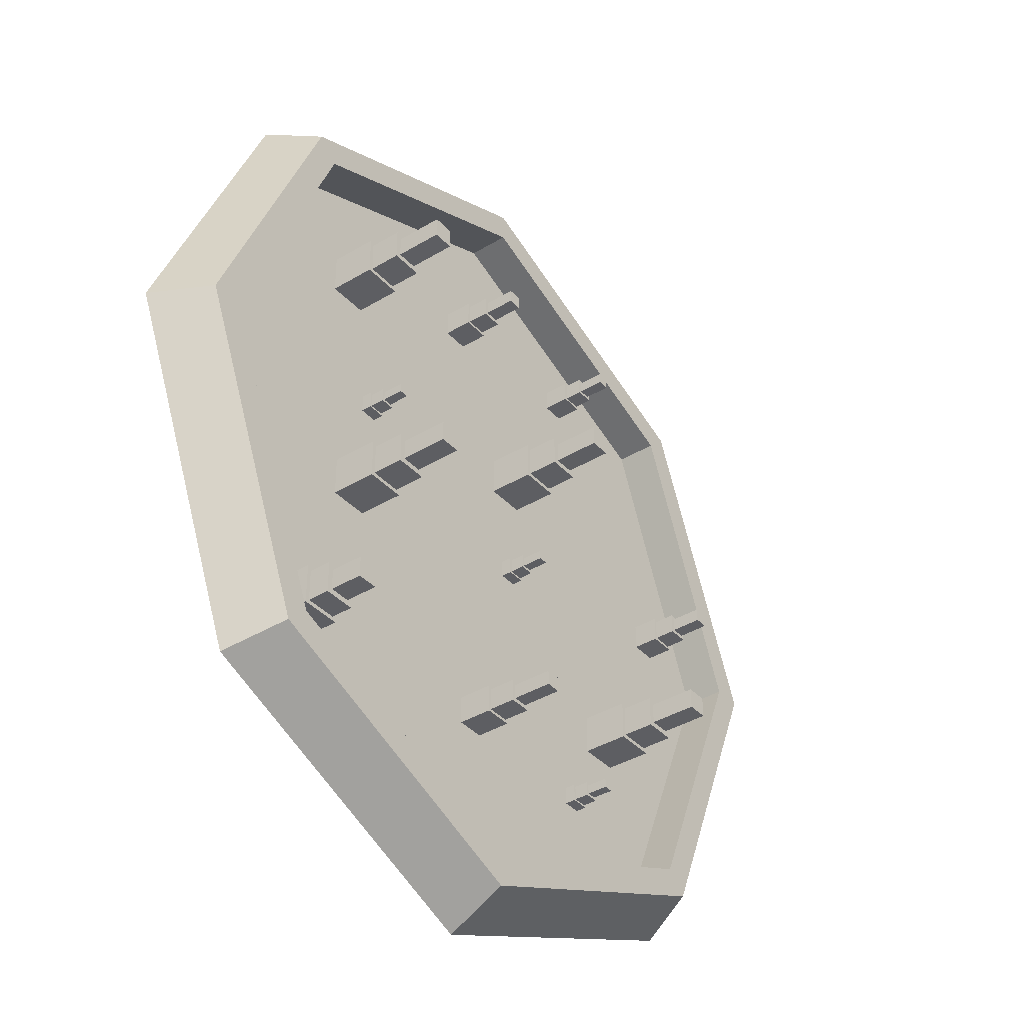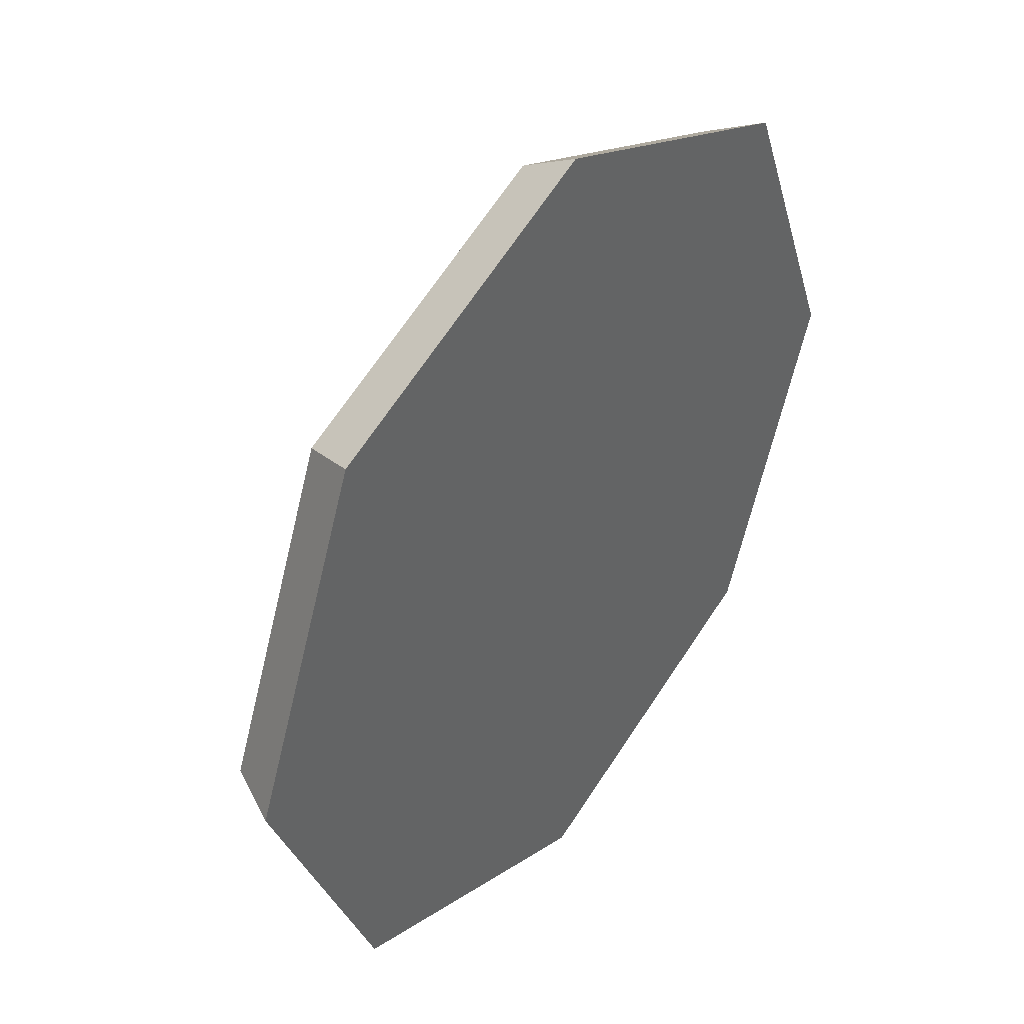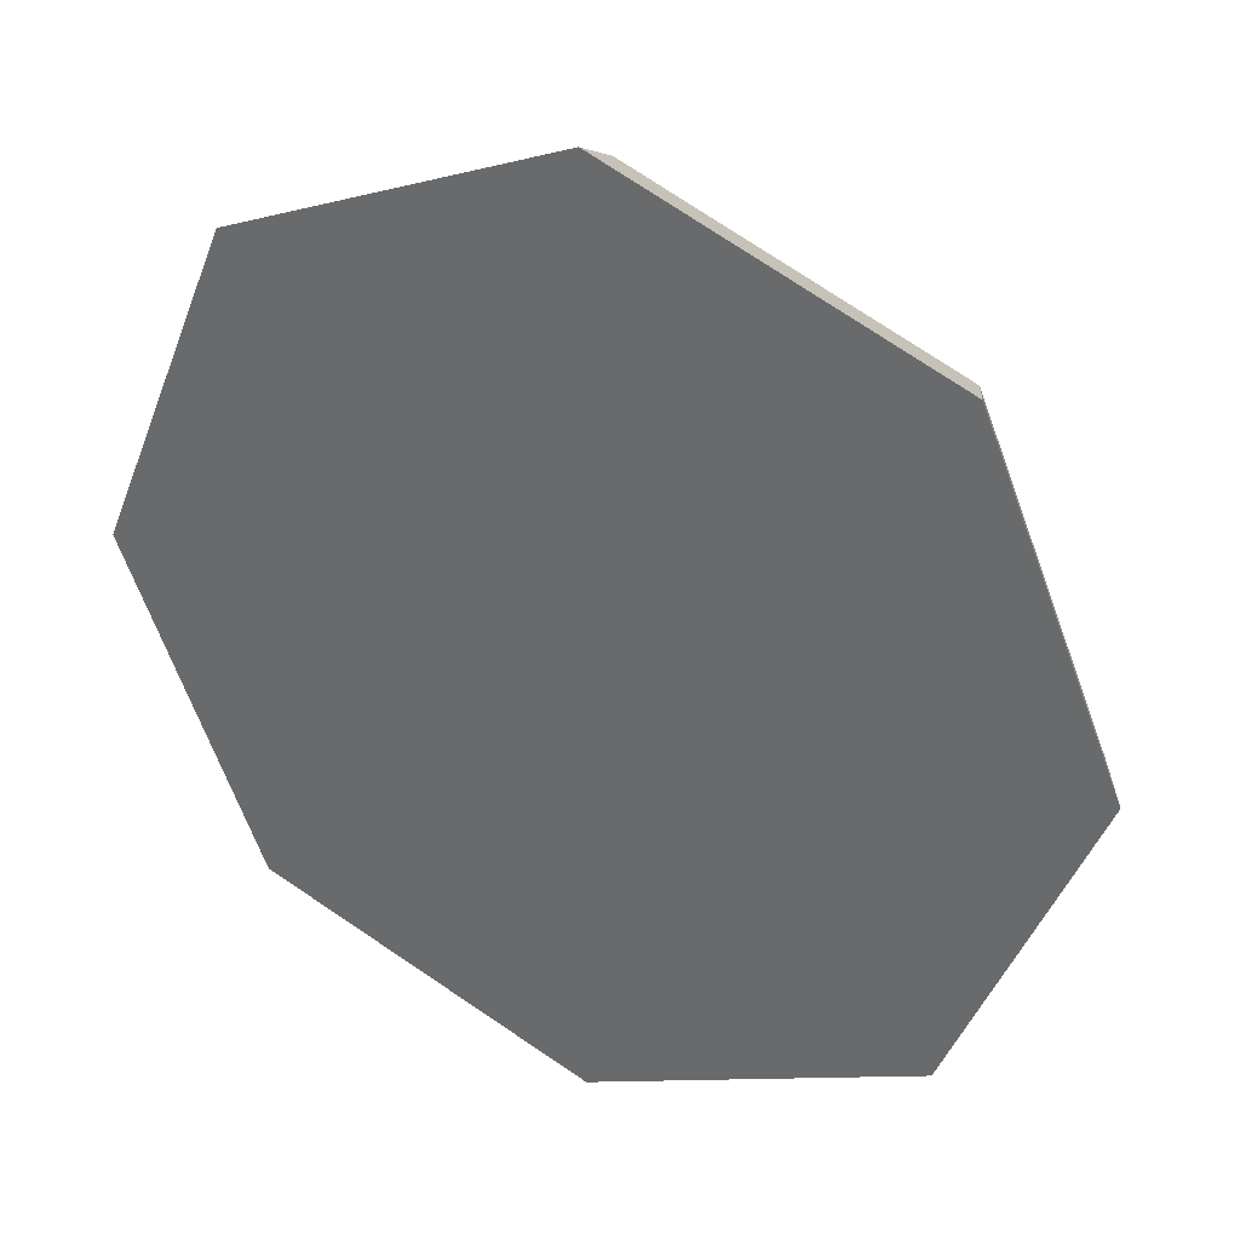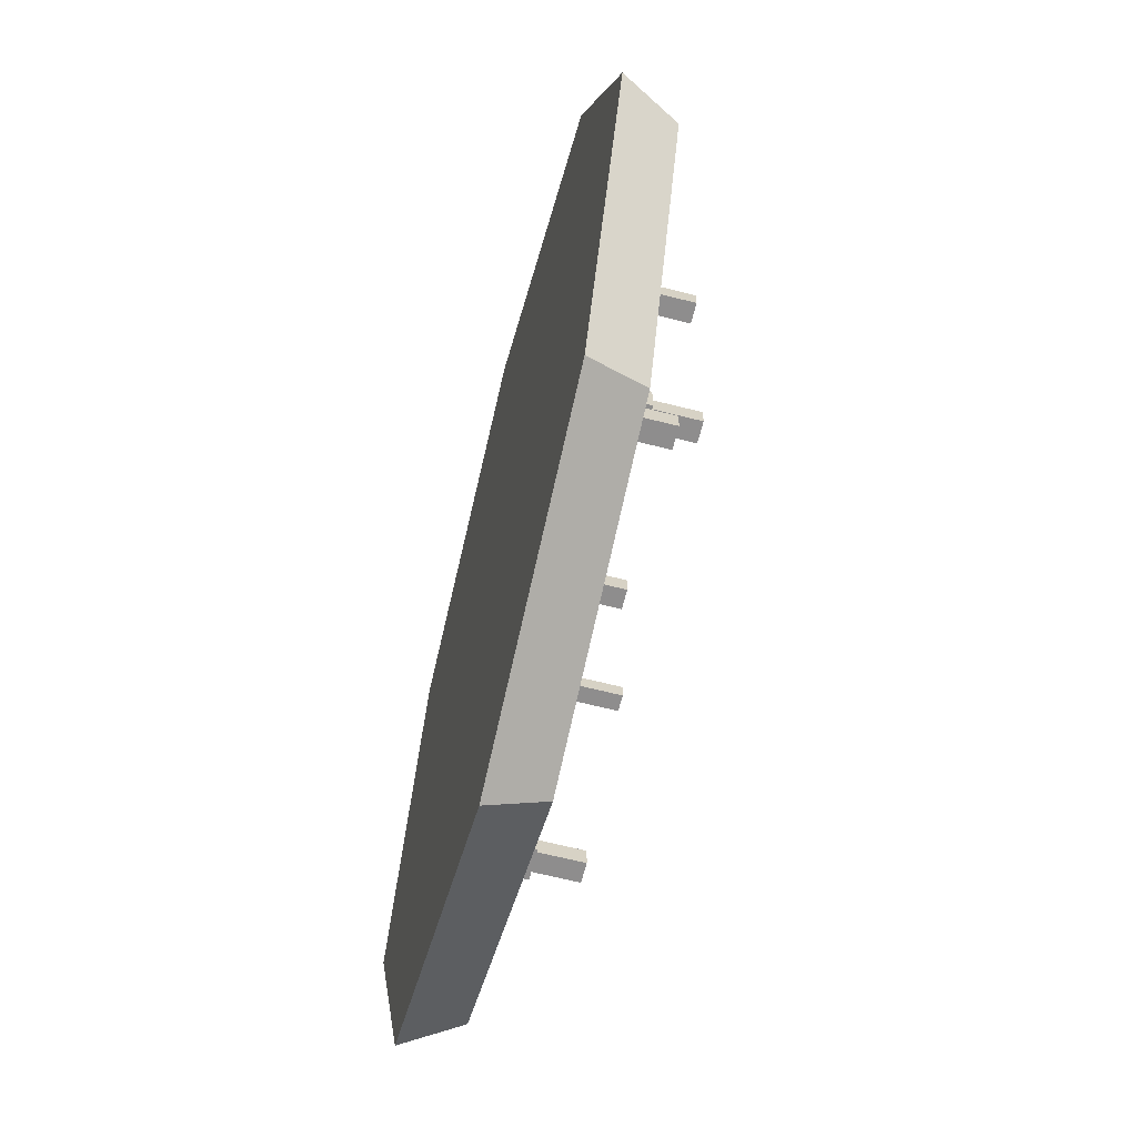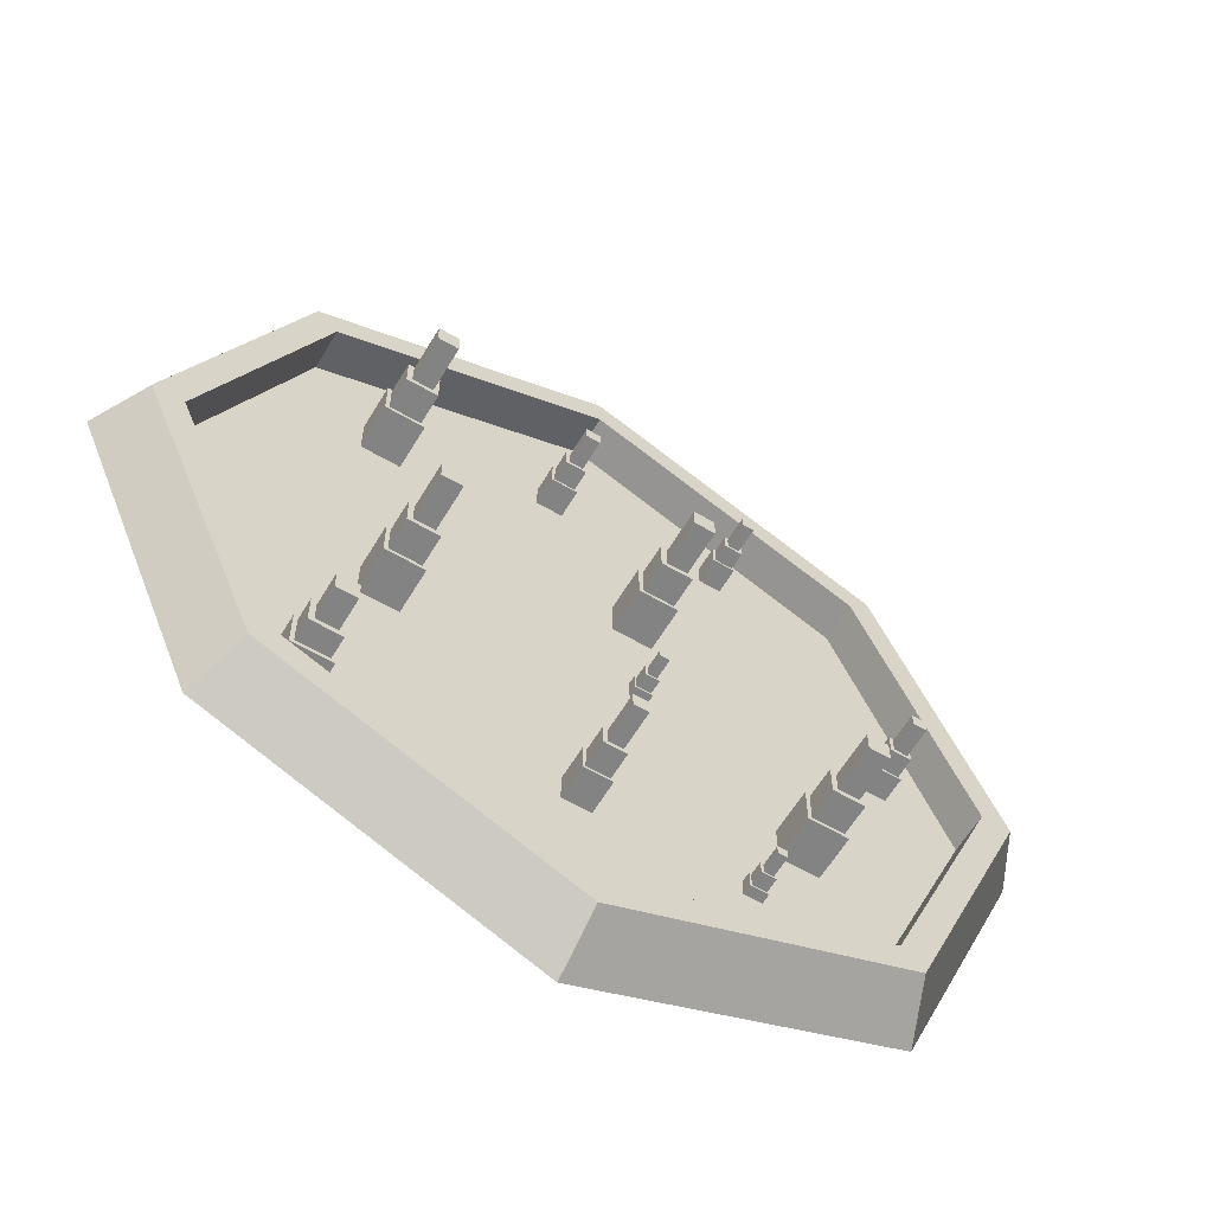
<metadata>
{"format":"obj","ext":"obj","renderer":"f3d","projection":"perspective","resolution":1024,"background":"white","views":[{"elev":-38.4,"azim":127.4,"up":"+Z"},{"elev":42.5,"azim":-53.0,"up":"+Z"},{"elev":33.4,"azim":25.7,"up":"+Z"},{"elev":-64.7,"azim":75.7,"up":"+Z"},{"elev":-61.1,"azim":149.2,"up":"+Z"}]}
</metadata>
<code>
g default
v -31.83 1.254 -54.4
v -27.43 1.254 -54.4
v -31.83 6.742 -54.4
v -27.43 6.742 -54.4
v -31.83 6.742 -58.79
v -27.43 6.742 -58.79
v -31.83 1.254 -58.79
v -27.43 1.254 -58.79
v -30.79 4.718 -55.44
v -28.47 4.718 -55.44
v -30.79 15.28 -55.44
v -28.47 15.28 -55.44
v -30.79 15.28 -57.75
v -28.47 15.28 -57.75
v -30.79 4.718 -57.75
v -28.47 4.718 -57.75
v -31.38 6.148 -54.84
v -27.88 6.148 -54.84
v -31.38 10.18 -54.84
v -27.88 10.18 -54.84
v -31.38 10.18 -58.35
v -27.88 10.18 -58.35
v -31.38 6.148 -58.35
v -27.88 6.148 -58.35
v -58.6 1.254 -37.07
v -54.21 1.254 -37.07
v -58.6 6.742 -37.07
v -54.21 6.742 -37.07
v -58.6 6.742 -41.46
v -54.21 6.742 -41.46
v -58.6 1.254 -41.46
v -54.21 1.254 -41.46
v -57.56 4.718 -38.11
v -55.25 4.718 -38.11
v -57.56 15.28 -38.11
v -55.25 15.28 -38.11
v -57.56 15.28 -40.42
v -55.25 15.28 -40.42
v -57.56 4.718 -40.42
v -55.25 4.718 -40.42
v -58.16 6.148 -37.51
v -54.65 6.148 -37.51
v -58.16 10.18 -37.51
v -54.65 10.18 -37.51
v -58.16 10.18 -41.02
v -54.65 10.18 -41.02
v -58.16 6.148 -41.02
v -54.65 6.148 -41.02
v -85.22 0.9419 -44.65
v -82.3 0.9419 -44.65
v -85.22 4.578 -44.65
v -82.3 4.578 -44.65
v -85.22 4.578 -47.56
v -82.3 4.578 -47.56
v -85.22 0.9419 -47.56
v -82.3 0.9419 -47.56
v -84.53 3.237 -45.34
v -82.99 3.237 -45.34
v -84.53 10.23 -45.34
v -82.99 10.23 -45.34
v -84.53 10.23 -46.87
v -82.99 10.23 -46.87
v -84.53 3.237 -46.87
v -82.99 3.237 -46.87
v -84.92 4.185 -44.94
v -82.6 4.185 -44.94
v -84.92 6.858 -44.94
v -82.6 6.858 -44.94
v -84.92 6.858 -47.26
v -82.6 6.858 -47.26
v -84.92 4.185 -47.26
v -82.6 4.185 -47.26
v -67.18 1.524 -19.22
v -64.71 1.524 -19.22
v -67.18 4.607 -19.22
v -64.71 4.607 -19.22
v -67.18 4.607 -21.69
v -64.71 4.607 -21.69
v -67.18 1.524 -21.69
v -64.71 1.524 -21.69
v -66.59 3.47 -19.81
v -65.29 3.47 -19.81
v -66.59 9.405 -19.81
v -65.29 9.405 -19.81
v -66.59 9.405 -21.11
v -65.29 9.405 -21.11
v -66.59 3.47 -21.11
v -65.29 3.47 -21.11
v -66.93 4.274 -19.47
v -64.96 4.274 -19.47
v -66.93 6.541 -19.47
v -64.96 6.541 -19.47
v -66.93 6.541 -21.44
v -64.96 6.541 -21.44
v -66.93 4.274 -21.44
v -64.96 4.274 -21.44
v -25.51 0.739 -73.35
v -21.12 0.739 -73.35
v -25.51 4.544 -73.35
v -21.12 4.544 -73.35
v -25.51 4.544 -77.74
v -21.12 4.544 -77.74
v -25.51 0.739 -77.74
v -21.12 0.739 -77.74
v -24.47 3.141 -74.39
v -22.16 3.141 -74.39
v -24.47 10.46 -74.39
v -22.16 10.46 -74.39
v -24.47 10.46 -76.7
v -22.16 10.46 -76.7
v -24.47 3.141 -76.7
v -22.16 3.141 -76.7
v -25.07 4.133 -73.79
v -21.56 4.133 -73.79
v -25.07 6.929 -73.79
v -21.56 6.929 -73.79
v -25.07 6.929 -77.3
v -21.56 6.929 -77.3
v -25.07 4.133 -77.3
v -21.56 4.133 -77.3
v -52.04 0.8248 -72.87
v -48.9 0.8248 -72.87
v -52.04 5.458 -72.87
v -48.9 5.458 -72.87
v -52.04 5.458 -76.01
v -48.9 5.458 -76.01
v -52.04 0.8248 -76.01
v -48.9 0.8248 -76.01
v -51.3 3.75 -73.61
v -49.65 3.75 -73.61
v -51.3 12.67 -73.61
v -49.65 12.67 -73.61
v -51.3 12.67 -75.26
v -49.65 12.67 -75.26
v -51.3 3.75 -75.26
v -49.65 3.75 -75.26
v -51.72 4.957 -73.19
v -49.22 4.957 -73.19
v -51.72 8.363 -73.19
v -49.22 8.363 -73.19
v -51.72 8.363 -75.69
v -49.22 8.363 -75.69
v -51.72 4.957 -75.69
v -49.22 4.957 -75.69
v -29.94 1.254 -26.75
v -25.55 1.254 -26.75
v -29.94 6.742 -26.75
v -25.55 6.742 -26.75
v -29.94 6.742 -31.15
v -25.55 6.742 -31.15
v -29.94 1.254 -31.15
v -25.55 1.254 -31.15
v -28.9 4.718 -27.79
v -26.59 4.718 -27.79
v -28.9 15.28 -27.79
v -26.59 15.28 -27.79
v -28.9 15.28 -30.11
v -26.59 15.28 -30.11
v -28.9 4.718 -30.11
v -26.59 4.718 -30.11
v -29.5 6.148 -27.2
v -25.99 6.148 -27.2
v -29.5 10.18 -27.2
v -25.99 10.18 -27.2
v -29.5 10.18 -30.7
v -25.99 10.18 -30.7
v -29.5 6.148 -30.7
v -25.99 6.148 -30.7
v -57.9 0.4272 -50.62
v -55.92 0.4272 -50.62
v -57.9 2.9 -50.62
v -55.92 2.9 -50.62
v -57.9 2.9 -52.6
v -55.92 2.9 -52.6
v -57.9 0.4272 -52.6
v -55.92 0.4272 -52.6
v -57.43 1.988 -51.09
v -56.39 1.988 -51.09
v -57.43 6.746 -51.09
v -56.39 6.746 -51.09
v -57.43 6.746 -52.13
v -56.39 6.746 -52.13
v -57.43 1.988 -52.13
v -56.39 1.988 -52.13
v -57.7 2.632 -50.82
v -56.12 2.632 -50.82
v -57.7 4.45 -50.82
v -56.12 4.45 -50.82
v -57.7 4.45 -52.4
v -56.12 4.45 -52.4
v -57.7 2.632 -52.4
v -56.12 2.632 -52.4
v -33.01 0.4272 -43.13
v -31.03 0.4272 -43.13
v -33.01 2.9 -43.13
v -31.03 2.9 -43.13
v -33.01 2.9 -45.11
v -31.03 2.9 -45.11
v -33.01 0.4272 -45.11
v -31.03 0.4272 -45.11
v -32.54 1.988 -43.6
v -31.5 1.988 -43.6
v -32.54 6.746 -43.6
v -31.5 6.746 -43.6
v -32.54 6.746 -44.64
v -31.5 6.746 -44.64
v -32.54 1.988 -44.64
v -31.5 1.988 -44.64
v -32.81 2.632 -43.33
v -31.23 2.632 -43.33
v -32.81 4.45 -43.33
v -31.23 4.45 -43.33
v -32.81 4.45 -44.91
v -31.23 4.45 -44.91
v -32.81 2.632 -44.91
v -31.23 2.632 -44.91
v -69.43 0.4272 -74.85
v -67.45 0.4272 -74.85
v -69.43 2.9 -74.85
v -67.45 2.9 -74.85
v -69.43 2.9 -76.83
v -67.45 2.9 -76.83
v -69.43 0.4272 -76.83
v -67.45 0.4272 -76.83
v -68.96 1.988 -75.32
v -67.92 1.988 -75.32
v -68.96 6.746 -75.32
v -67.92 6.746 -75.32
v -68.96 6.746 -76.36
v -67.92 6.746 -76.36
v -68.96 1.988 -76.36
v -67.92 1.988 -76.36
v -69.23 2.632 -75.05
v -67.65 2.632 -75.05
v -69.23 4.45 -75.05
v -67.65 4.45 -75.05
v -69.23 4.45 -76.63
v -67.65 4.45 -76.63
v -69.23 2.632 -76.63
v -67.65 2.632 -76.63
v -48.19 1.205 -20.5
v -45.26 1.205 -20.5
v -48.19 4.866 -20.5
v -45.26 4.866 -20.5
v -48.19 4.866 -23.43
v -45.26 4.866 -23.43
v -48.19 1.205 -23.43
v -45.26 1.205 -23.43
v -47.49 3.516 -21.2
v -45.95 3.516 -21.2
v -47.49 10.56 -21.2
v -45.95 10.56 -21.2
v -47.49 10.56 -22.74
v -45.95 10.56 -22.74
v -47.49 3.516 -22.74
v -45.95 3.516 -22.74
v -47.89 4.47 -20.8
v -45.55 4.47 -20.8
v -47.89 7.161 -20.8
v -45.55 7.161 -20.8
v -47.89 7.161 -23.14
v -45.55 7.161 -23.14
v -47.89 4.47 -23.14
v -45.55 4.47 -23.14
v -76.05 1.254 -63.49
v -71.66 1.254 -63.49
v -76.05 6.742 -63.49
v -71.66 6.742 -63.49
v -76.05 6.742 -67.88
v -71.66 6.742 -67.88
v -76.05 1.254 -67.88
v -71.66 1.254 -67.88
v -75.01 4.718 -64.53
v -72.7 4.718 -64.53
v -75.01 15.28 -64.53
v -72.7 15.28 -64.53
v -75.01 15.28 -66.84
v -72.7 15.28 -66.84
v -75.01 4.718 -66.84
v -72.7 4.718 -66.84
v -75.61 6.148 -63.93
v -72.1 6.148 -63.93
v -75.61 10.18 -63.93
v -72.1 10.18 -63.93
v -75.61 10.18 -67.44
v -72.1 10.18 -67.44
v -75.61 6.148 -67.44
v -72.1 6.148 -67.44
v -14.64 0 -85.36
v -50 0 -100
v -85.36 0 -85.36
v -100 0 -50
v -85.36 0 -14.64
v -50 0 0
v -14.64 0 -14.64
v 0 0 -50
v -17.04 6.29 -82.96
v -50 6.29 -96.61
v -82.96 6.29 -82.96
v -96.61 6.29 -50
v -82.96 6.29 -17.04
v -50 6.29 -3.393
v -17.04 6.29 -17.04
v -3.393 6.29 -50
v -50 0 -50
v -19.41 6.29 -80.59
v -50 6.29 -93.27
v -80.59 6.29 -80.59
v -93.27 6.29 -50
v -80.59 6.29 -19.41
v -50 6.29 -6.734
v -19.41 6.29 -19.41
v -6.734 6.29 -50
v -19.41 1.761 -80.59
v -50 1.761 -93.27
v -50 1.761 -50
v -80.59 1.761 -80.59
v -93.27 1.761 -50
v -80.59 1.761 -19.41
v -50 1.761 -6.734
v -19.41 1.761 -19.41
v -6.734 1.761 -50
g spike12
f 1 2 4 3
f 3 4 6 5
f 5 6 8 7
f 2 8 6 4
f 7 1 3 5
f 9 10 12 11
f 11 12 14 13
f 13 14 16 15
f 10 16 14 12
f 15 9 11 13
f 17 18 20 19
f 19 20 22 21
f 21 22 24 23
f 18 24 22 20
f 23 17 19 21
f 25 26 28 27
f 27 28 30 29
f 29 30 32 31
f 26 32 30 28
f 31 25 27 29
f 33 34 36 35
f 35 36 38 37
f 37 38 40 39
f 34 40 38 36
f 39 33 35 37
f 41 42 44 43
f 43 44 46 45
f 45 46 48 47
f 42 48 46 44
f 47 41 43 45
f 49 50 52 51
f 51 52 54 53
f 53 54 56 55
f 50 56 54 52
f 55 49 51 53
f 57 58 60 59
f 59 60 62 61
f 61 62 64 63
f 58 64 62 60
f 63 57 59 61
f 65 66 68 67
f 67 68 70 69
f 69 70 72 71
f 66 72 70 68
f 71 65 67 69
f 73 74 76 75
f 75 76 78 77
f 77 78 80 79
f 74 80 78 76
f 79 73 75 77
f 81 82 84 83
f 83 84 86 85
f 85 86 88 87
f 82 88 86 84
f 87 81 83 85
f 89 90 92 91
f 91 92 94 93
f 93 94 96 95
f 90 96 94 92
f 95 89 91 93
f 97 98 100 99
f 99 100 102 101
f 101 102 104 103
f 98 104 102 100
f 103 97 99 101
f 105 106 108 107
f 107 108 110 109
f 109 110 112 111
f 106 112 110 108
f 111 105 107 109
f 113 114 116 115
f 115 116 118 117
f 117 118 120 119
f 114 120 118 116
f 119 113 115 117
f 121 122 124 123
f 123 124 126 125
f 125 126 128 127
f 122 128 126 124
f 127 121 123 125
f 129 130 132 131
f 131 132 134 133
f 133 134 136 135
f 130 136 134 132
f 135 129 131 133
f 137 138 140 139
f 139 140 142 141
f 141 142 144 143
f 138 144 142 140
f 143 137 139 141
f 145 146 148 147
f 147 148 150 149
f 149 150 152 151
f 146 152 150 148
f 151 145 147 149
f 153 154 156 155
f 155 156 158 157
f 157 158 160 159
f 154 160 158 156
f 159 153 155 157
f 161 162 164 163
f 163 164 166 165
f 165 166 168 167
f 162 168 166 164
f 167 161 163 165
f 169 170 172 171
f 171 172 174 173
f 173 174 176 175
f 170 176 174 172
f 175 169 171 173
f 177 178 180 179
f 179 180 182 181
f 181 182 184 183
f 178 184 182 180
f 183 177 179 181
f 185 186 188 187
f 187 188 190 189
f 189 190 192 191
f 186 192 190 188
f 191 185 187 189
f 193 194 196 195
f 195 196 198 197
f 197 198 200 199
f 194 200 198 196
f 199 193 195 197
f 201 202 204 203
f 203 204 206 205
f 205 206 208 207
f 202 208 206 204
f 207 201 203 205
f 209 210 212 211
f 211 212 214 213
f 213 214 216 215
f 210 216 214 212
f 215 209 211 213
f 217 218 220 219
f 219 220 222 221
f 221 222 224 223
f 218 224 222 220
f 223 217 219 221
f 225 226 228 227
f 227 228 230 229
f 229 230 232 231
f 226 232 230 228
f 231 225 227 229
f 233 234 236 235
f 235 236 238 237
f 237 238 240 239
f 234 240 238 236
f 239 233 235 237
f 241 242 244 243
f 243 244 246 245
f 245 246 248 247
f 242 248 246 244
f 247 241 243 245
f 249 250 252 251
f 251 252 254 253
f 253 254 256 255
f 250 256 254 252
f 255 249 251 253
f 257 258 260 259
f 259 260 262 261
f 261 262 264 263
f 258 264 262 260
f 263 257 259 261
f 265 266 268 267
f 267 268 270 269
f 269 270 272 271
f 266 272 270 268
f 271 265 267 269
f 273 274 276 275
f 275 276 278 277
f 277 278 280 279
f 274 280 278 276
f 279 273 275 277
f 281 282 284 283
f 283 284 286 285
f 285 286 288 287
f 282 288 286 284
f 287 281 283 285
f 289 290 298 297
f 290 291 299 298
f 291 292 300 299
f 292 293 301 300
f 293 294 302 301
f 294 295 303 302
f 295 296 304 303
f 296 289 297 304
f 290 289 305
f 291 290 305
f 292 291 305
f 293 292 305
f 294 293 305
f 295 294 305
f 296 295 305
f 289 296 305
f 314 315 316
f 315 317 316
f 317 318 316
f 318 319 316
f 319 320 316
f 320 321 316
f 321 322 316
f 322 314 316
f 297 298 307 306
f 298 299 308 307
f 299 300 309 308
f 300 301 310 309
f 301 302 311 310
f 302 303 312 311
f 303 304 313 312
f 304 297 306 313
f 306 307 315 314
f 307 308 317 315
f 308 309 318 317
f 309 310 319 318
f 310 311 320 319
f 311 312 321 320
f 312 313 322 321
f 313 306 314 322

</code>
